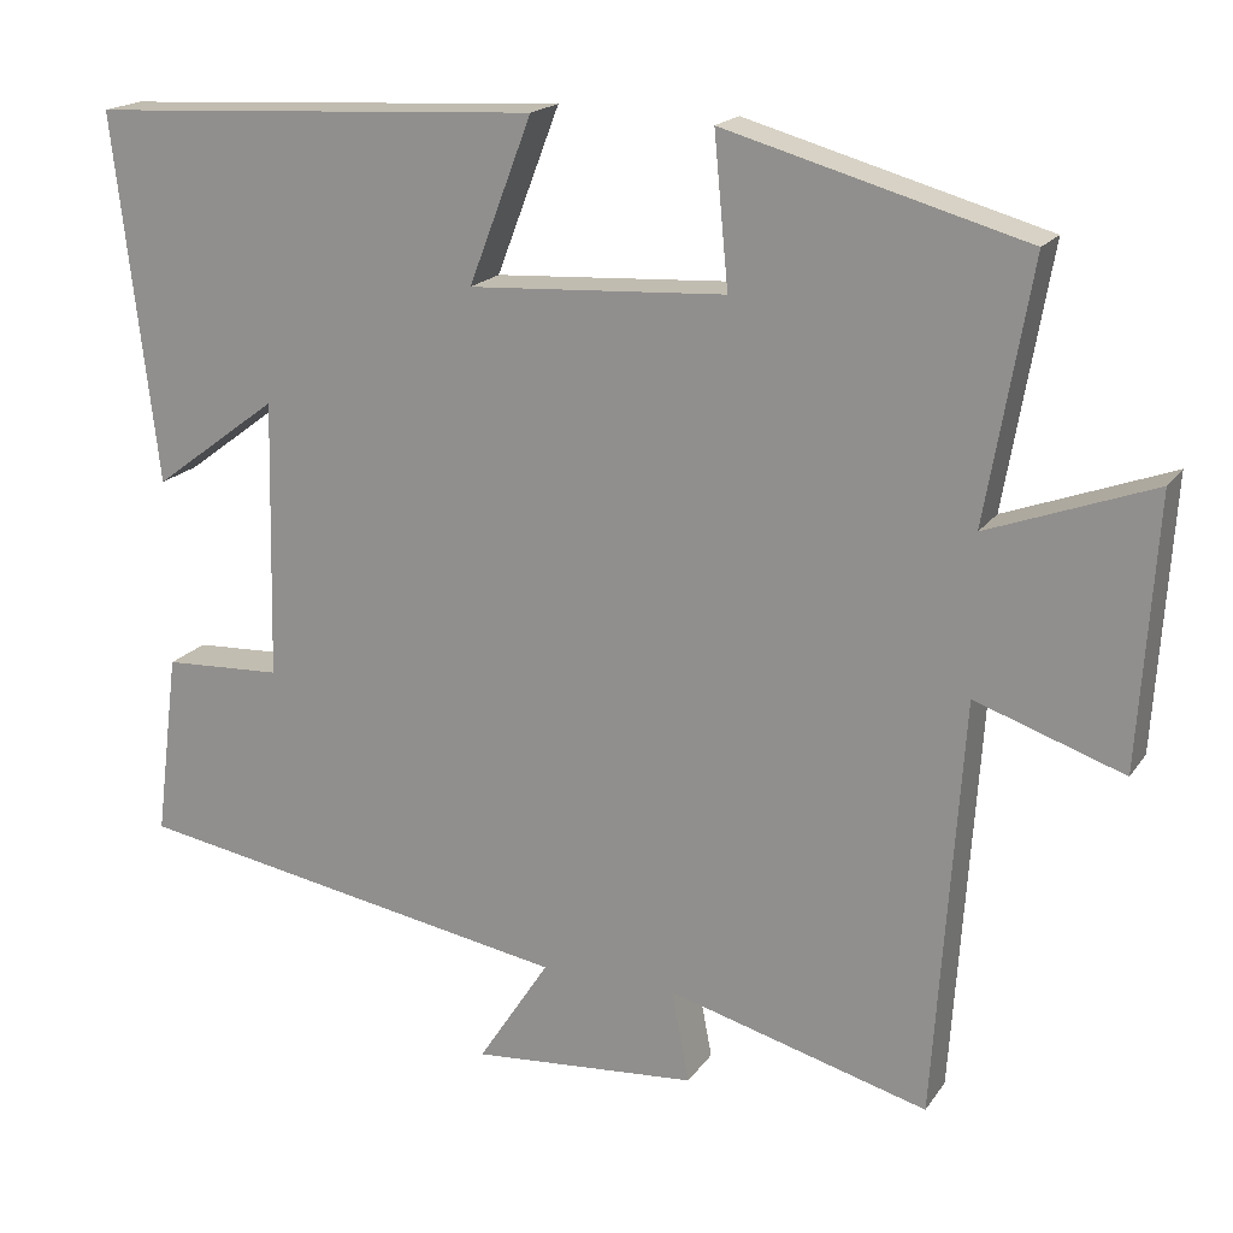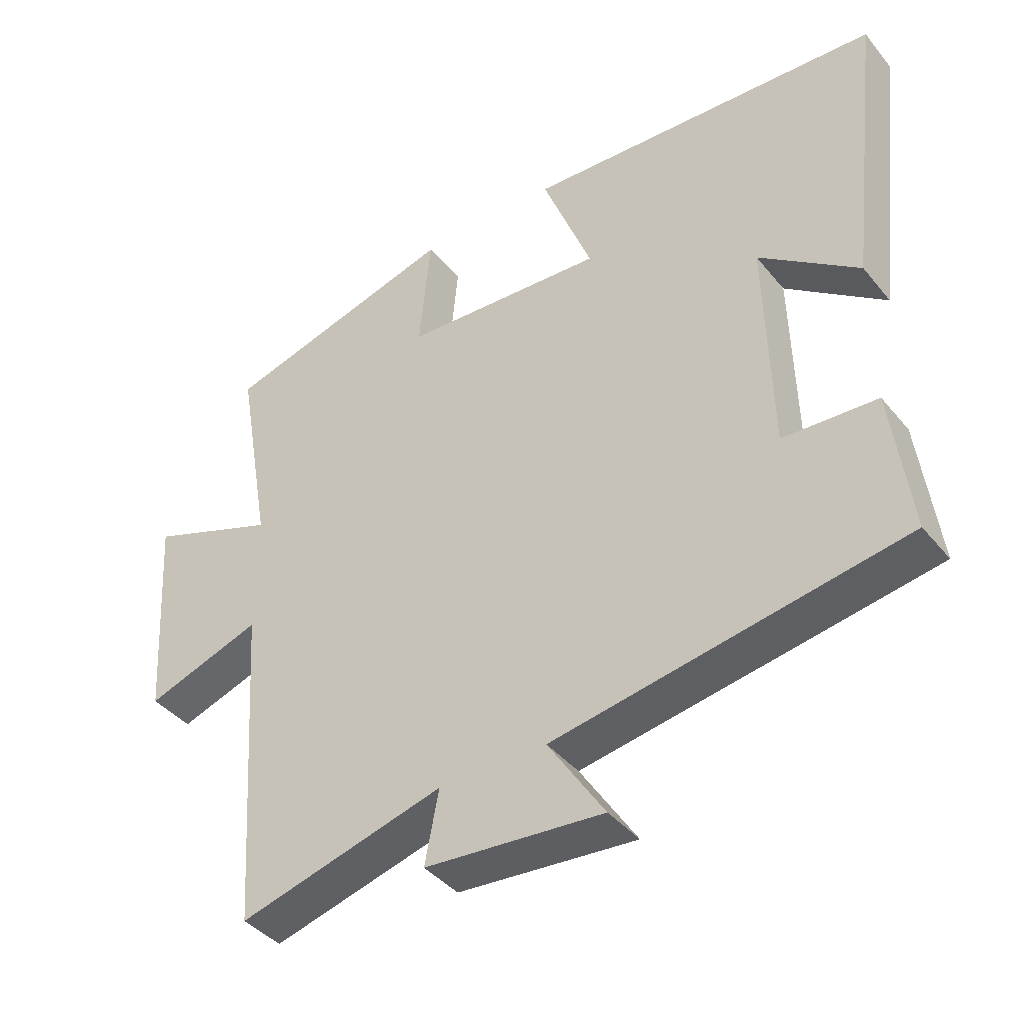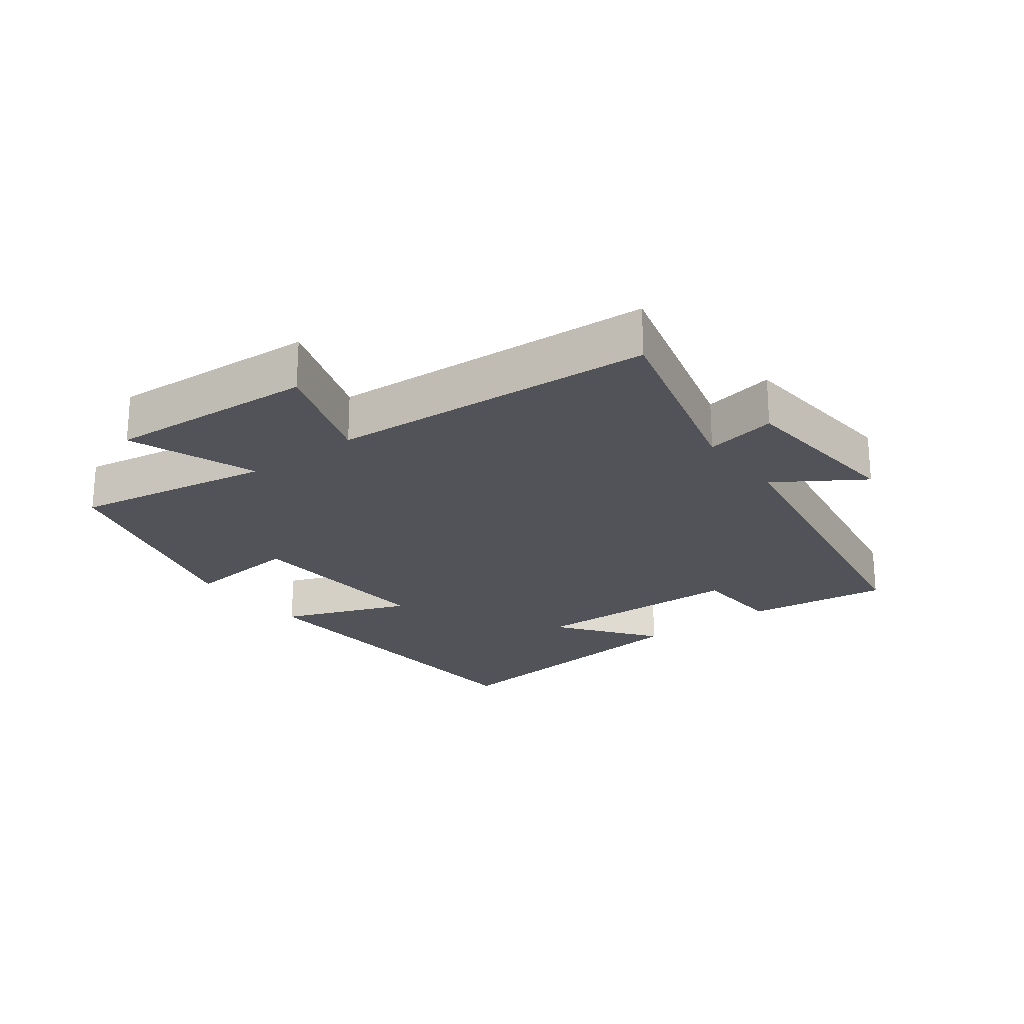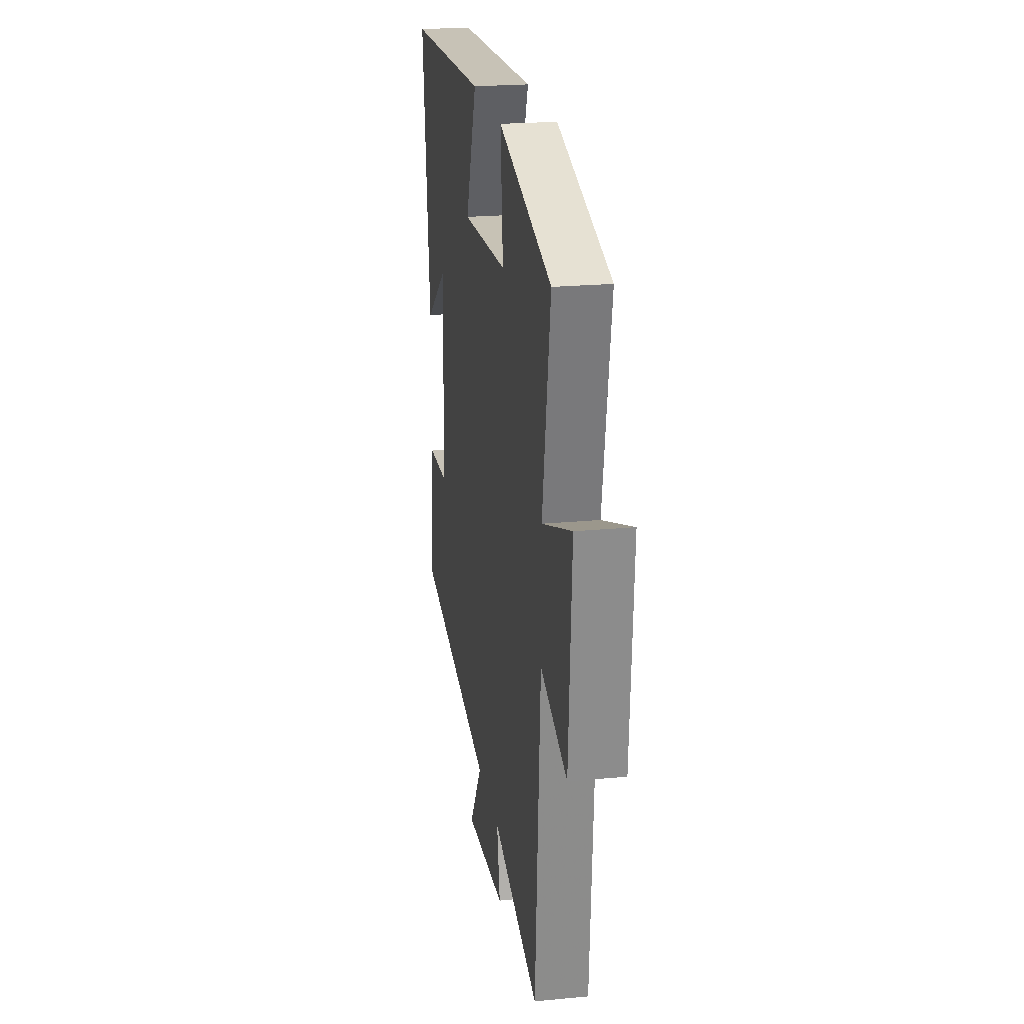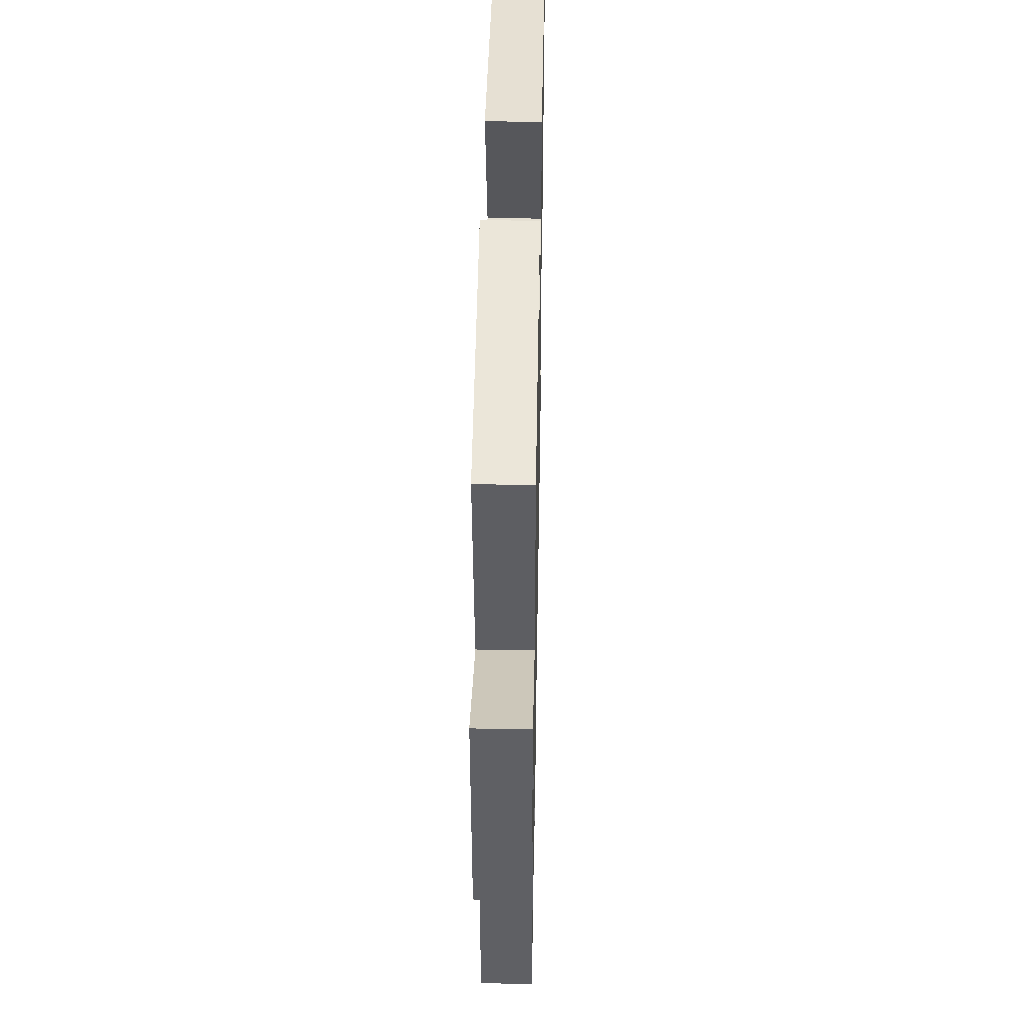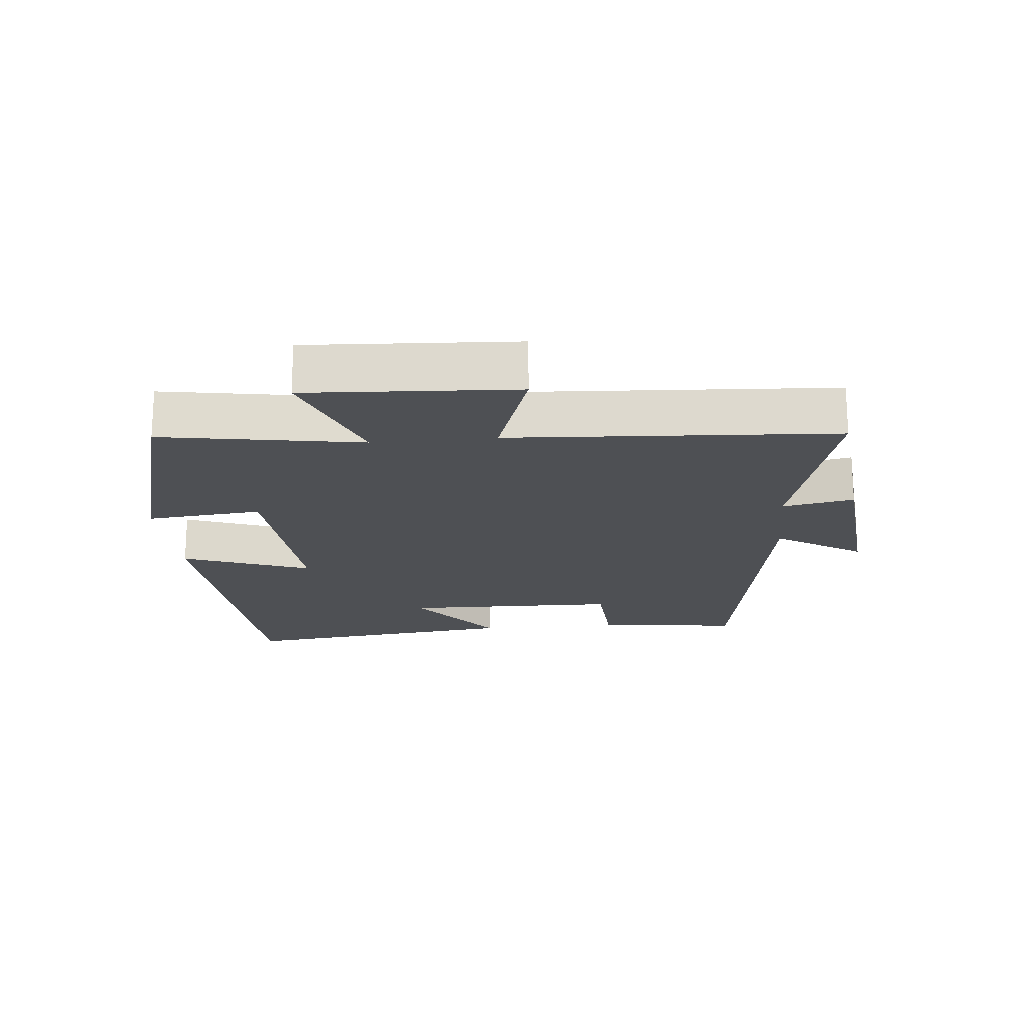
<metadata>
{"format":"obj","ext":"obj","renderer":"f3d","projection":"perspective","resolution":1024,"background":"white","views":[{"elev":18.5,"azim":24.1,"up":"+Z"},{"elev":-40.6,"azim":-144.7,"up":"+Z"},{"elev":-22.7,"azim":127.1,"up":"+Y"},{"elev":22.5,"azim":80.7,"up":"+Z"},{"elev":41.6,"azim":91.1,"up":"+Z"},{"elev":-18.9,"azim":95.8,"up":"+Y"}]}
</metadata>
<code>
v -0.528 0.07 -0.41
v -0.5 0.07 -0.191
v -0.359 0.07 -0.184
v -0.351 0.07 0.146
v -0.5 0.07 0.035
v -0.551 0.07 0.47
v -0.013 0.07 0.5
v -0.088 0.07 0.305
v 0.216 0.07 0.323
v 0.199 0.07 0.5
v 0.553 0.07 0.401
v 0.5 0.07 0.097
v 0.695 0.07 0.169
v 0.675 0.07 -0.149
v 0.5 0.07 -0.089
v 0.467 0.07 -0.584
v 0.158 0.07 -0.5
v 0.179 0.07 -0.609
v -0.089 0.07 -0.631
v -0.004 0.07 -0.5
v -0.528 0 -0.41
v -0.5 0 -0.191
v -0.359 0 -0.184
v -0.351 0 0.146
v -0.5 0 0.035
v -0.551 0 0.47
v -0.013 0 0.5
v -0.088 0 0.305
v 0.216 0 0.323
v 0.199 0 0.5
v 0.553 0 0.401
v 0.5 0 0.097
v 0.695 0 0.169
v 0.675 0 -0.149
v 0.5 0 -0.089
v 0.467 0 -0.584
v 0.158 0 -0.5
v 0.179 0 -0.609
v -0.089 0 -0.631
v -0.004 0 -0.5
f 17 18 19 20
f 17 20 1 2
f 15 16 17
f 12 13 14 15
f 12 15 17
f 9 10 11 12
f 8 9 12 17
f 6 7 8
f 4 5 6
f 4 6 8 17
f 17 2 3
f 3 4 17
f 40 39 38 37
f 22 21 40 37
f 37 36 35
f 35 34 33 32
f 37 35 32
f 32 31 30 29
f 37 32 29 28
f 28 27 26
f 26 25 24
f 37 28 26 24
f 23 22 37
f 37 24 23
f 1 21 22 2
f 2 22 23 3
f 3 23 24 4
f 4 24 25 5
f 5 25 26 6
f 6 26 27 7
f 7 27 28 8
f 8 28 29 9
f 9 29 30 10
f 10 30 31 11
f 11 31 32 12
f 12 32 33 13
f 13 33 34 14
f 14 34 35 15
f 15 35 36 16
f 16 36 37 17
f 17 37 38 18
f 18 38 39 19
f 19 39 40 20
f 20 40 21 1

</code>
